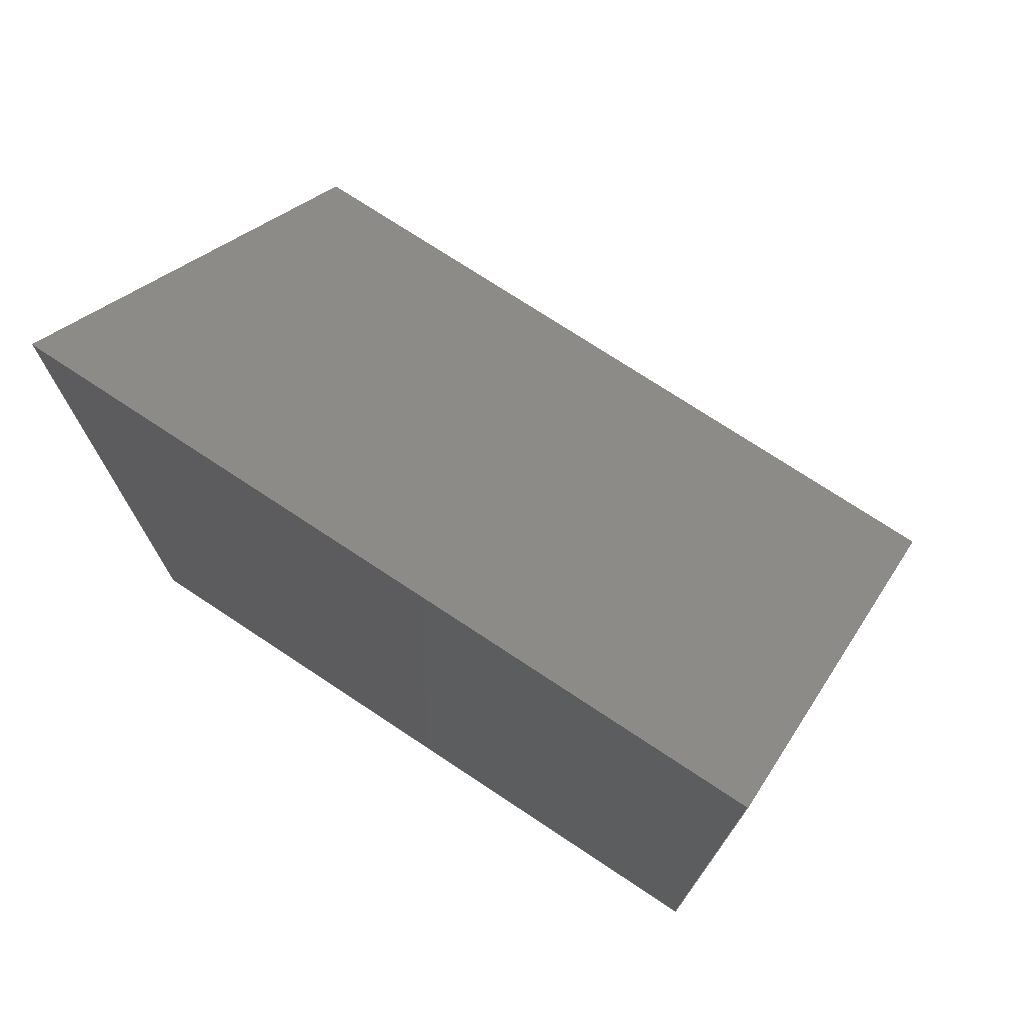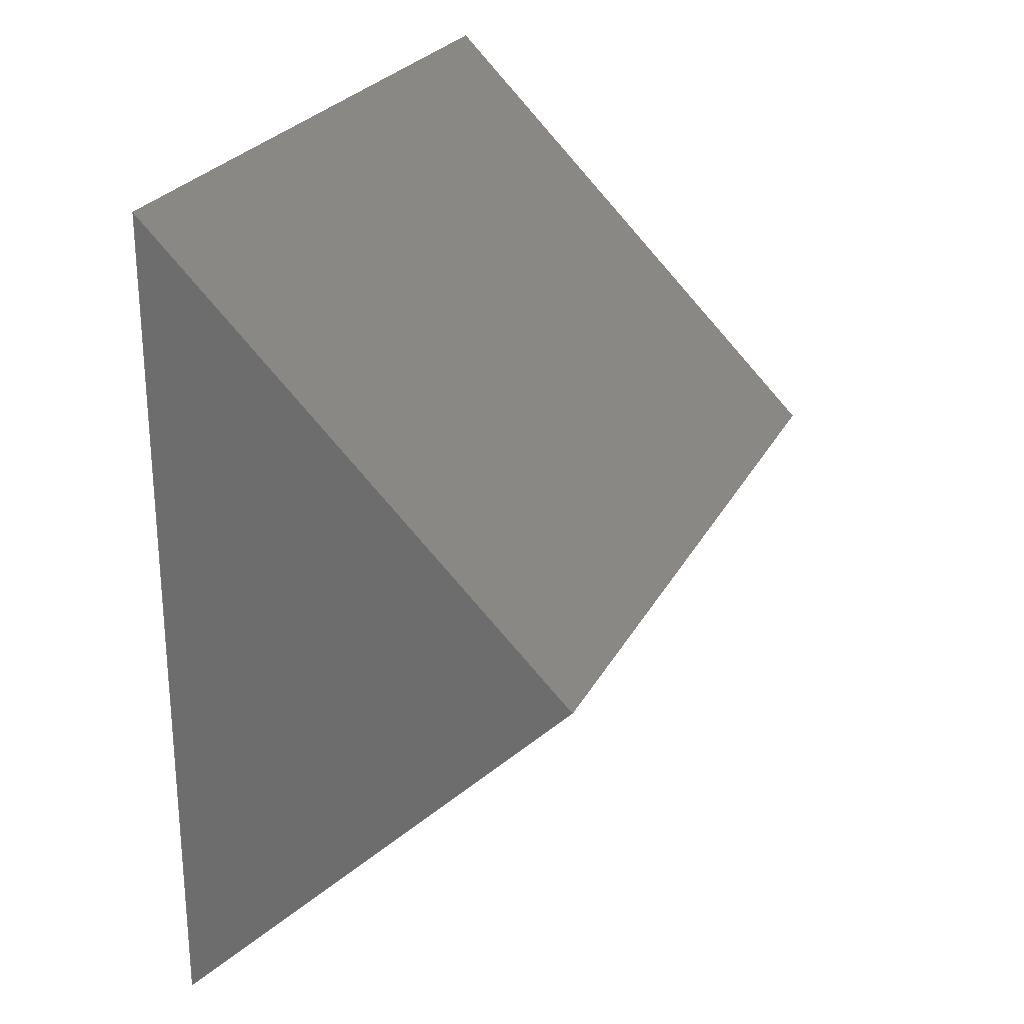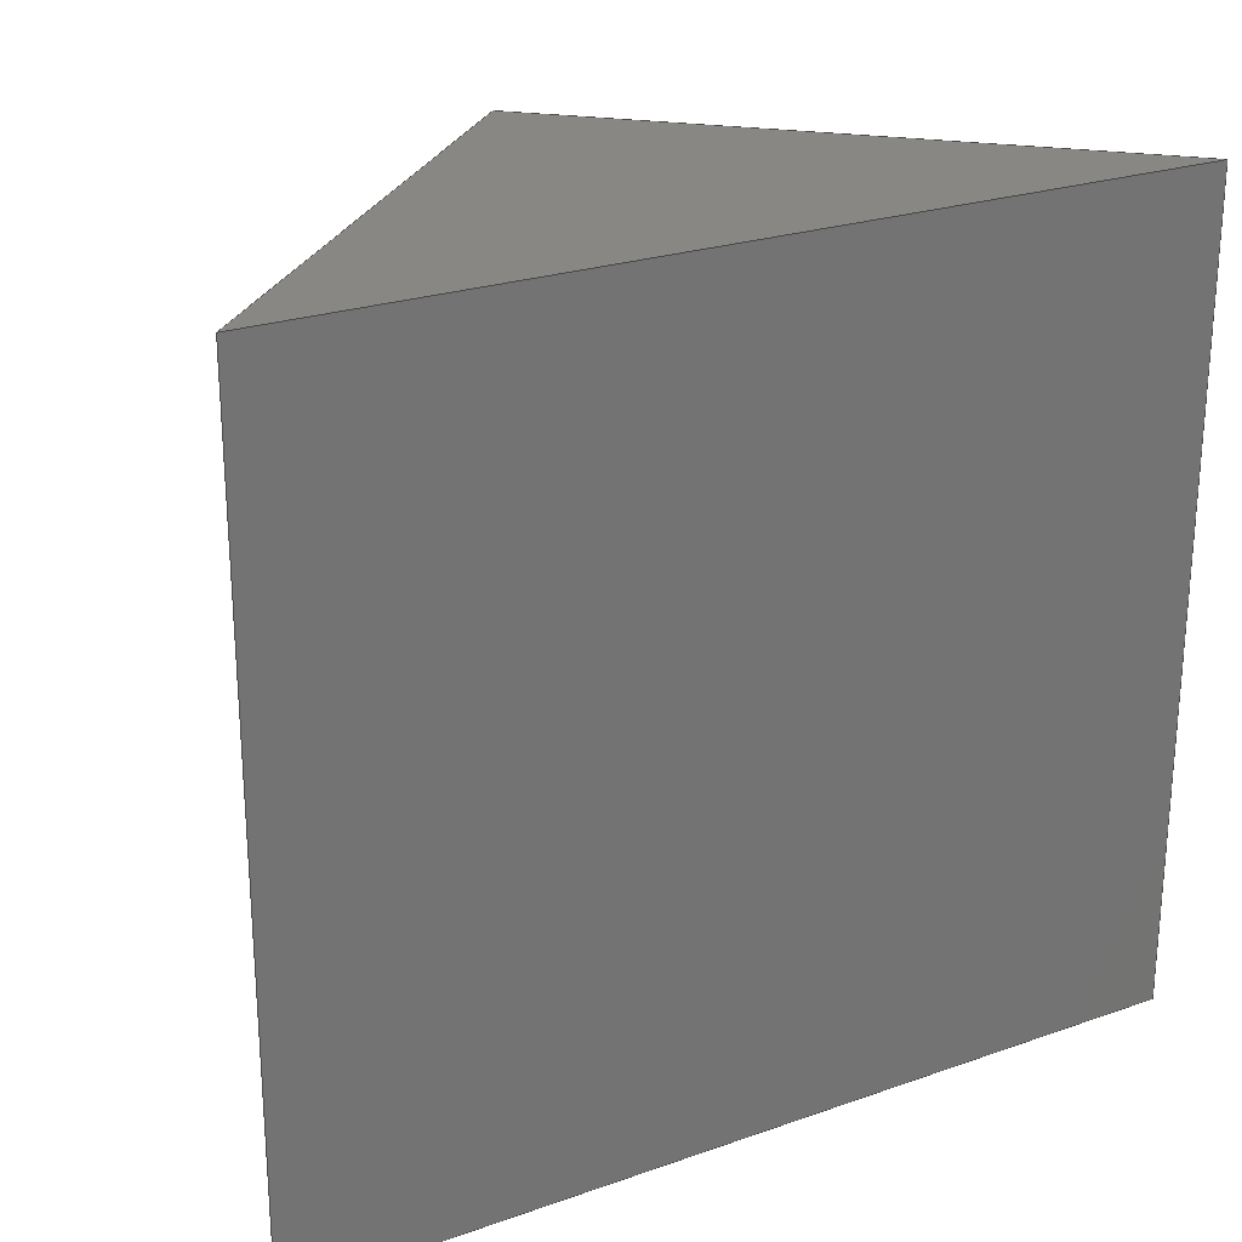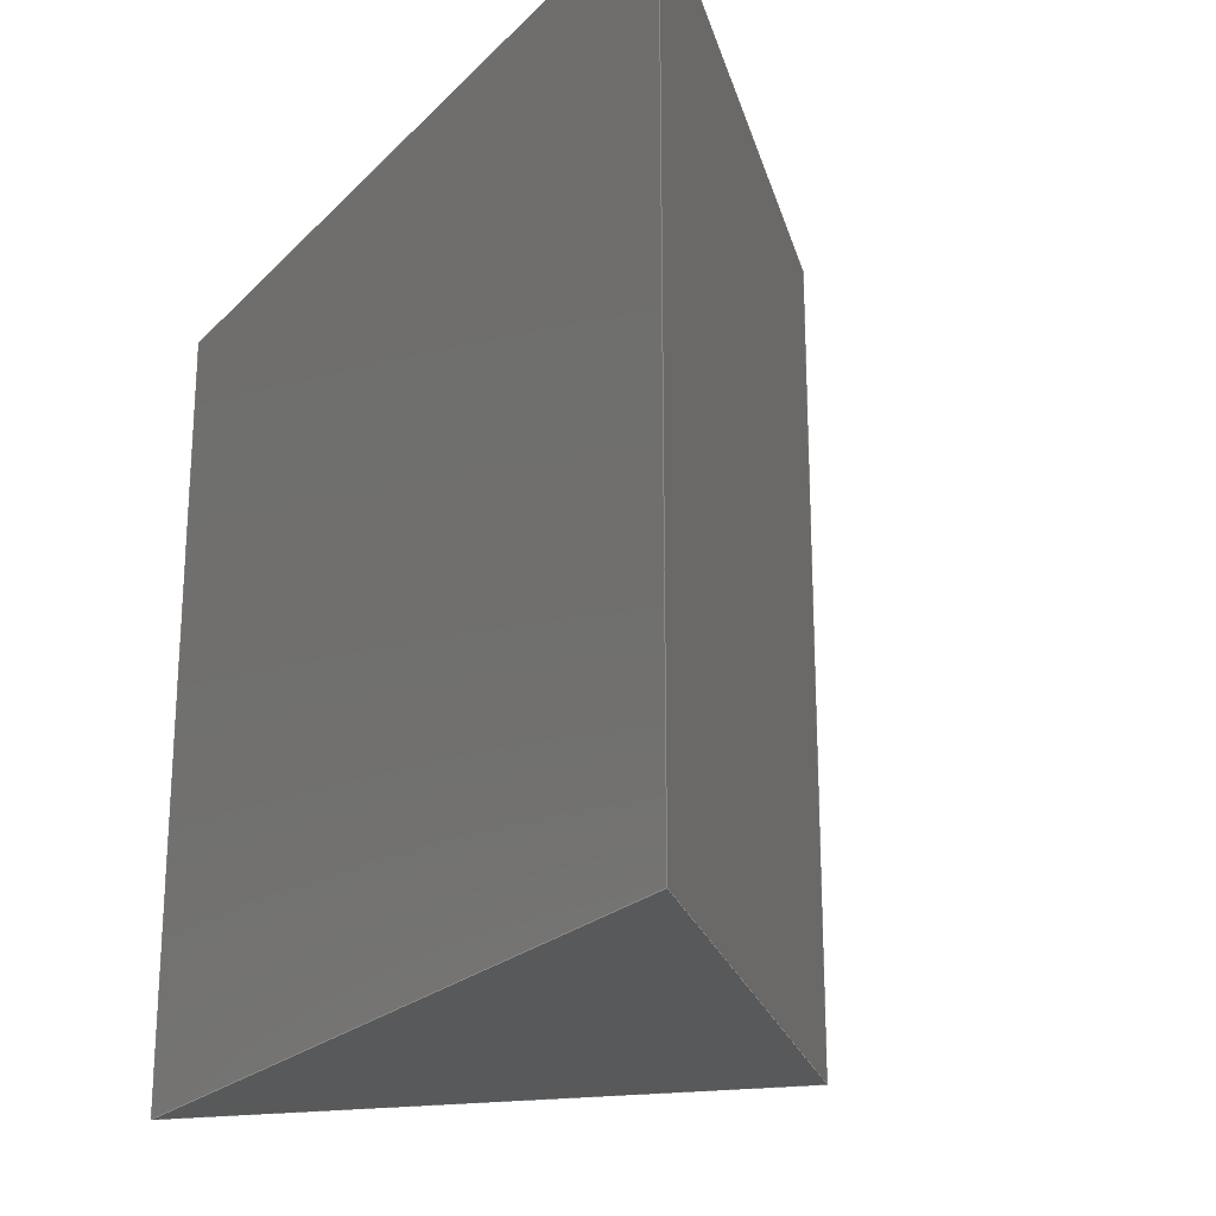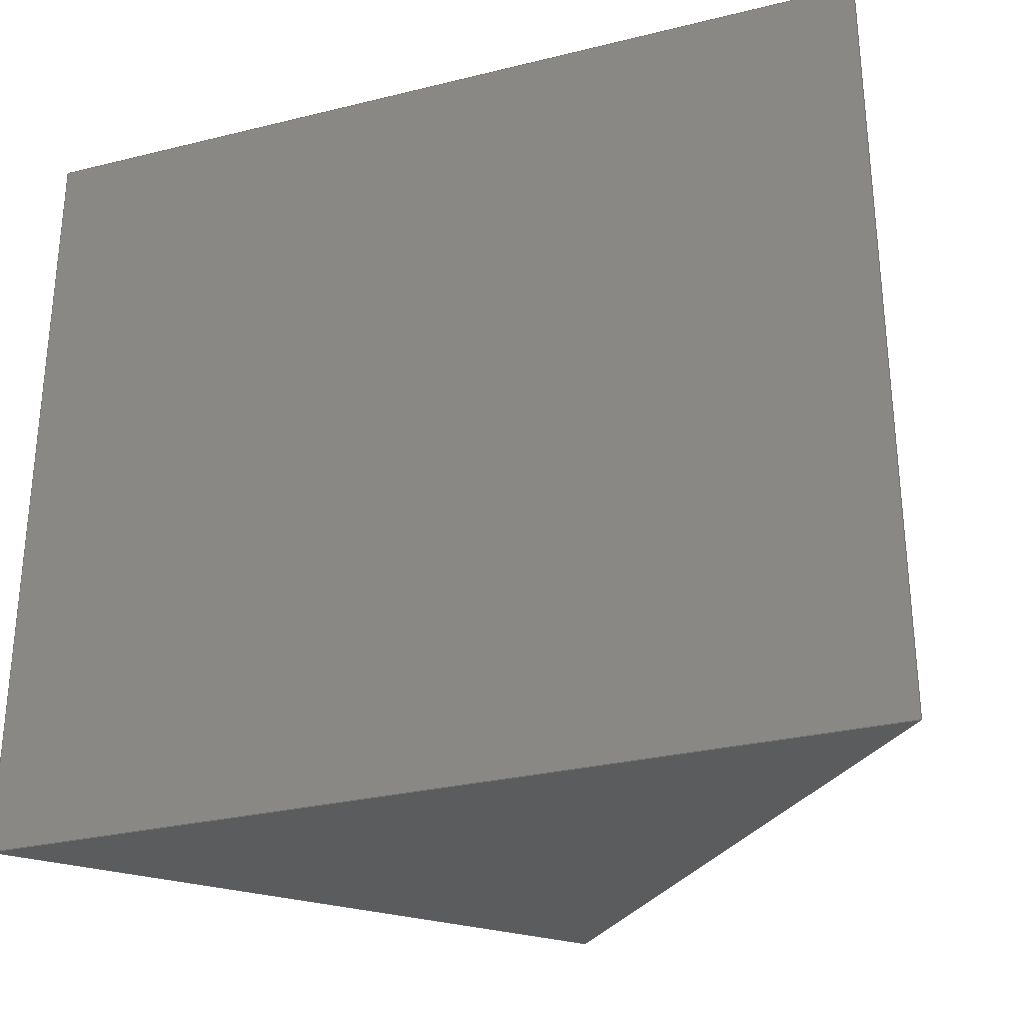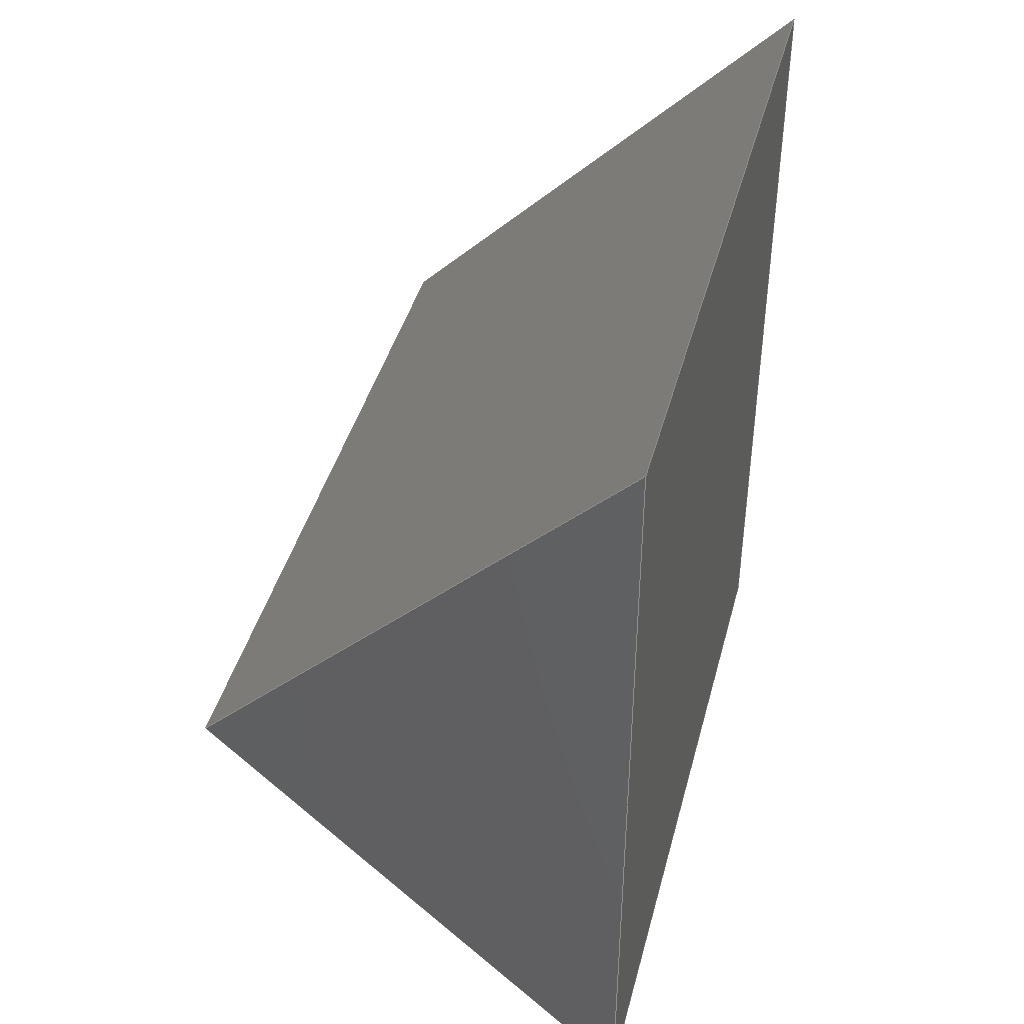
<metadata>
{"format":"step","ext":"step","renderer":"f3d","projection":"perspective","resolution":1024,"background":"white","views":[{"elev":73.6,"azim":-56.5,"up":"+Z"},{"elev":25.0,"azim":21.8,"up":"+Z"},{"elev":24.2,"azim":-120.1,"up":"+Y"},{"elev":-21.9,"azim":-31.1,"up":"+Y"},{"elev":-29.2,"azim":-69.9,"up":"+Y"},{"elev":42.3,"azim":-165.4,"up":"+Z"}]}
</metadata>
<code>
ISO-10303-21;
DATA;
#1=MECHANICAL_DESIGN_GEOMETRIC_PRESENTATION_REPRESENTATION('',(#4),#141);
#2=SHAPE_REPRESENTATION_RELATIONSHIP('SRR','None',#148,#3);
#3=ADVANCED_BREP_SHAPE_REPRESENTATION('',(#5),#140);
#4=STYLED_ITEM('',(#158),#5);
#5=MANIFOLD_SOLID_BREP('Body1',#77);
#6=FACE_OUTER_BOUND('',#11,.T.);
#7=FACE_OUTER_BOUND('',#12,.T.);
#8=FACE_OUTER_BOUND('',#13,.T.);
#9=FACE_OUTER_BOUND('',#14,.T.);
#10=FACE_OUTER_BOUND('',#15,.T.);
#11=EDGE_LOOP('',(#49,#50,#51,#52));
#12=EDGE_LOOP('',(#53,#54,#55,#56));
#13=EDGE_LOOP('',(#57,#58,#59,#60));
#14=EDGE_LOOP('',(#61,#62,#63));
#15=EDGE_LOOP('',(#64,#65,#66));
#16=LINE('',#121,#25);
#17=LINE('',#123,#26);
#18=LINE('',#125,#27);
#19=LINE('',#126,#28);
#20=LINE('',#129,#29);
#21=LINE('',#131,#30);
#22=LINE('',#132,#31);
#23=LINE('',#134,#32);
#24=LINE('',#135,#33);
#25=VECTOR('',#100,1);
#26=VECTOR('',#101,1);
#27=VECTOR('',#102,1);
#28=VECTOR('',#103,1);
#29=VECTOR('',#106,1);
#30=VECTOR('',#107,1);
#31=VECTOR('',#108,1);
#32=VECTOR('',#111,1);
#33=VECTOR('',#112,1);
#34=VERTEX_POINT('',#119);
#35=VERTEX_POINT('',#120);
#36=VERTEX_POINT('',#122);
#37=VERTEX_POINT('',#124);
#38=VERTEX_POINT('',#128);
#39=VERTEX_POINT('',#130);
#40=EDGE_CURVE('',#34,#35,#16,.T.);
#41=EDGE_CURVE('',#34,#36,#17,.T.);
#42=EDGE_CURVE('',#37,#36,#18,.T.);
#43=EDGE_CURVE('',#35,#37,#19,.T.);
#44=EDGE_CURVE('',#35,#38,#20,.T.);
#45=EDGE_CURVE('',#39,#37,#21,.T.);
#46=EDGE_CURVE('',#38,#39,#22,.T.);
#47=EDGE_CURVE('',#34,#38,#23,.T.);
#48=EDGE_CURVE('',#36,#39,#24,.T.);
#49=ORIENTED_EDGE('',*,*,#40,.F.);
#50=ORIENTED_EDGE('',*,*,#41,.T.);
#51=ORIENTED_EDGE('',*,*,#42,.F.);
#52=ORIENTED_EDGE('',*,*,#43,.F.);
#53=ORIENTED_EDGE('',*,*,#44,.F.);
#54=ORIENTED_EDGE('',*,*,#43,.T.);
#55=ORIENTED_EDGE('',*,*,#45,.F.);
#56=ORIENTED_EDGE('',*,*,#46,.F.);
#57=ORIENTED_EDGE('',*,*,#47,.T.);
#58=ORIENTED_EDGE('',*,*,#46,.T.);
#59=ORIENTED_EDGE('',*,*,#48,.F.);
#60=ORIENTED_EDGE('',*,*,#41,.F.);
#61=ORIENTED_EDGE('',*,*,#48,.T.);
#62=ORIENTED_EDGE('',*,*,#45,.T.);
#63=ORIENTED_EDGE('',*,*,#42,.T.);
#64=ORIENTED_EDGE('',*,*,#47,.F.);
#65=ORIENTED_EDGE('',*,*,#40,.T.);
#66=ORIENTED_EDGE('',*,*,#44,.T.);
#67=PLANE('',#91);
#68=PLANE('',#92);
#69=PLANE('',#93);
#70=PLANE('',#94);
#71=PLANE('',#95);
#72=ADVANCED_FACE('',(#6),#67,.T.);
#73=ADVANCED_FACE('',(#7),#68,.T.);
#74=ADVANCED_FACE('',(#8),#69,.T.);
#75=ADVANCED_FACE('',(#9),#70,.T.);
#76=ADVANCED_FACE('',(#10),#71,.F.);
#77=CLOSED_SHELL('',(#72,#73,#74,#75,#76));
#78=DERIVED_UNIT_ELEMENT(#80,1);
#79=DERIVED_UNIT_ELEMENT(#143,3);
#80=(
MASS_UNIT()
NAMED_UNIT(*)
SI_UNIT(.KILO.,.GRAM.)
);
#81=DERIVED_UNIT((#78,#79));
#82=MEASURE_REPRESENTATION_ITEM('density measure',
POSITIVE_RATIO_MEASURE(7850),#81);
#83=PROPERTY_DEFINITION_REPRESENTATION(#88,#85);
#84=PROPERTY_DEFINITION_REPRESENTATION(#89,#86);
#85=REPRESENTATION('material name',(#87),#140);
#86=REPRESENTATION('density',(#82),#140);
#87=DESCRIPTIVE_REPRESENTATION_ITEM('Steel','Steel');
#88=PROPERTY_DEFINITION('material property','material name',#150);
#89=PROPERTY_DEFINITION('material property','density of part',#150);
#90=AXIS2_PLACEMENT_3D('placement',#117,#96,#97);
#91=AXIS2_PLACEMENT_3D('',#118,#98,#99);
#92=AXIS2_PLACEMENT_3D('',#127,#104,#105);
#93=AXIS2_PLACEMENT_3D('',#133,#109,#110);
#94=AXIS2_PLACEMENT_3D('',#136,#113,#114);
#95=AXIS2_PLACEMENT_3D('',#137,#115,#116);
#96=DIRECTION('axis',(0,0,1));
#97=DIRECTION('refdir',(1,0,0));
#98=DIRECTION('center_axis',(0.7071,0,-0.7071));
#99=DIRECTION('ref_axis',(-0.7071,0,-0.7071));
#100=DIRECTION('',(0.7071,0,0.7071));
#101=DIRECTION('',(0,1,0));
#102=DIRECTION('',(-0.7071,0,-0.7071));
#103=DIRECTION('',(0,1,0));
#104=DIRECTION('center_axis',(0.7071,0,0.7071));
#105=DIRECTION('ref_axis',(0.7071,0,-0.7071));
#106=DIRECTION('',(-0.7071,0,0.7071));
#107=DIRECTION('',(0.7071,0,-0.7071));
#108=DIRECTION('',(0,1,0));
#109=DIRECTION('center_axis',(-1,0,0));
#110=DIRECTION('ref_axis',(0,0,1));
#111=DIRECTION('',(0,0,1));
#112=DIRECTION('',(0,0,1));
#113=DIRECTION('center_axis',(0,1,0));
#114=DIRECTION('ref_axis',(0,0,1));
#115=DIRECTION('center_axis',(0,1,0));
#116=DIRECTION('ref_axis',(1,0,0));
#117=CARTESIAN_POINT('',(0,0,0));
#118=CARTESIAN_POINT('Origin',(-5.75,0,-2.75));
#119=CARTESIAN_POINT('',(-6,0,-3));
#120=CARTESIAN_POINT('',(-5.75,0,-2.75));
#121=CARTESIAN_POINT('',(-6,0,-3));
#122=CARTESIAN_POINT('',(-6,0.45,-3));
#123=CARTESIAN_POINT('',(-6,0,-3));
#124=CARTESIAN_POINT('',(-5.75,0.45,-2.75));
#125=CARTESIAN_POINT('',(-6,0.45,-3));
#126=CARTESIAN_POINT('',(-5.75,0,-2.75));
#127=CARTESIAN_POINT('Origin',(-6,0,-2.5));
#128=CARTESIAN_POINT('',(-6,0,-2.5));
#129=CARTESIAN_POINT('',(-5.75,0,-2.75));
#130=CARTESIAN_POINT('',(-6,0.45,-2.5));
#131=CARTESIAN_POINT('',(-5.75,0.45,-2.75));
#132=CARTESIAN_POINT('',(-6,0,-2.5));
#133=CARTESIAN_POINT('Origin',(-6,0,-3));
#134=CARTESIAN_POINT('',(-6,0,-3));
#135=CARTESIAN_POINT('',(-6,0.45,-3));
#136=CARTESIAN_POINT('Origin',(-5.875,0.45,-2.75));
#137=CARTESIAN_POINT('Origin',(-5.875,0,-2.75));
#138=UNCERTAINTY_MEASURE_WITH_UNIT(LENGTH_MEASURE(0.001),#142,
'DISTANCE_ACCURACY_VALUE',
'Maximum model space distance between geometric entities at asserted c
onnectivities');
#139=UNCERTAINTY_MEASURE_WITH_UNIT(LENGTH_MEASURE(0.001),#142,
'DISTANCE_ACCURACY_VALUE',
'Maximum model space distance between geometric entities at asserted c
onnectivities');
#140=(
GEOMETRIC_REPRESENTATION_CONTEXT(3)
GLOBAL_UNCERTAINTY_ASSIGNED_CONTEXT((#138))
GLOBAL_UNIT_ASSIGNED_CONTEXT((#142,#144,#145))
REPRESENTATION_CONTEXT('','3D')
);
#141=(
GEOMETRIC_REPRESENTATION_CONTEXT(3)
GLOBAL_UNCERTAINTY_ASSIGNED_CONTEXT((#139))
GLOBAL_UNIT_ASSIGNED_CONTEXT((#142,#144,#145))
REPRESENTATION_CONTEXT('','3D')
);
#142=(
LENGTH_UNIT()
NAMED_UNIT(*)
SI_UNIT(.CENTI.,.METRE.)
);
#143=(
LENGTH_UNIT()
NAMED_UNIT(*)
SI_UNIT($,.METRE.)
);
#144=(
NAMED_UNIT(*)
PLANE_ANGLE_UNIT()
SI_UNIT($,.RADIAN.)
);
#145=(
NAMED_UNIT(*)
SI_UNIT($,.STERADIAN.)
SOLID_ANGLE_UNIT()
);
#146=SHAPE_DEFINITION_REPRESENTATION(#147,#148);
#147=PRODUCT_DEFINITION_SHAPE('',$,#150);
#148=SHAPE_REPRESENTATION('',(#90),#140);
#149=PRODUCT_DEFINITION_CONTEXT('part definition',#154,'design');
#150=PRODUCT_DEFINITION('potylica','potylica v9',#151,#149);
#151=PRODUCT_DEFINITION_FORMATION('',$,#156);
#152=PRODUCT_RELATED_PRODUCT_CATEGORY('potylica v9','potylica v9',(#156));
#153=APPLICATION_PROTOCOL_DEFINITION('international standard',
'automotive_design',2009,#154);
#154=APPLICATION_CONTEXT(
'Core Data for Automotive Mechanical Design Process');
#155=PRODUCT_CONTEXT('part definition',#154,'mechanical');
#156=PRODUCT('potylica','potylica v9',$,(#155));
#157=PRESENTATION_STYLE_ASSIGNMENT((#159));
#158=PRESENTATION_STYLE_ASSIGNMENT((#160));
#159=SURFACE_STYLE_USAGE(.BOTH.,#161);
#160=SURFACE_STYLE_USAGE(.BOTH.,#162);
#161=SURFACE_SIDE_STYLE('',(#163));
#162=SURFACE_SIDE_STYLE('',(#164));
#163=SURFACE_STYLE_FILL_AREA(#165);
#164=SURFACE_STYLE_FILL_AREA(#166);
#165=FILL_AREA_STYLE('Steel - Satin',(#167));
#166=FILL_AREA_STYLE('Brass - Matte',(#168));
#167=FILL_AREA_STYLE_COLOUR('Steel - Satin',#169);
#168=FILL_AREA_STYLE_COLOUR('Brass - Matte',#170);
#169=COLOUR_RGB('Steel - Satin',0.6275,0.6275,0.6275);
#170=COLOUR_RGB('Brass - Matte',0.898,0.01961,0.01961);
ENDSEC;
END-ISO-10303-21;

</code>
